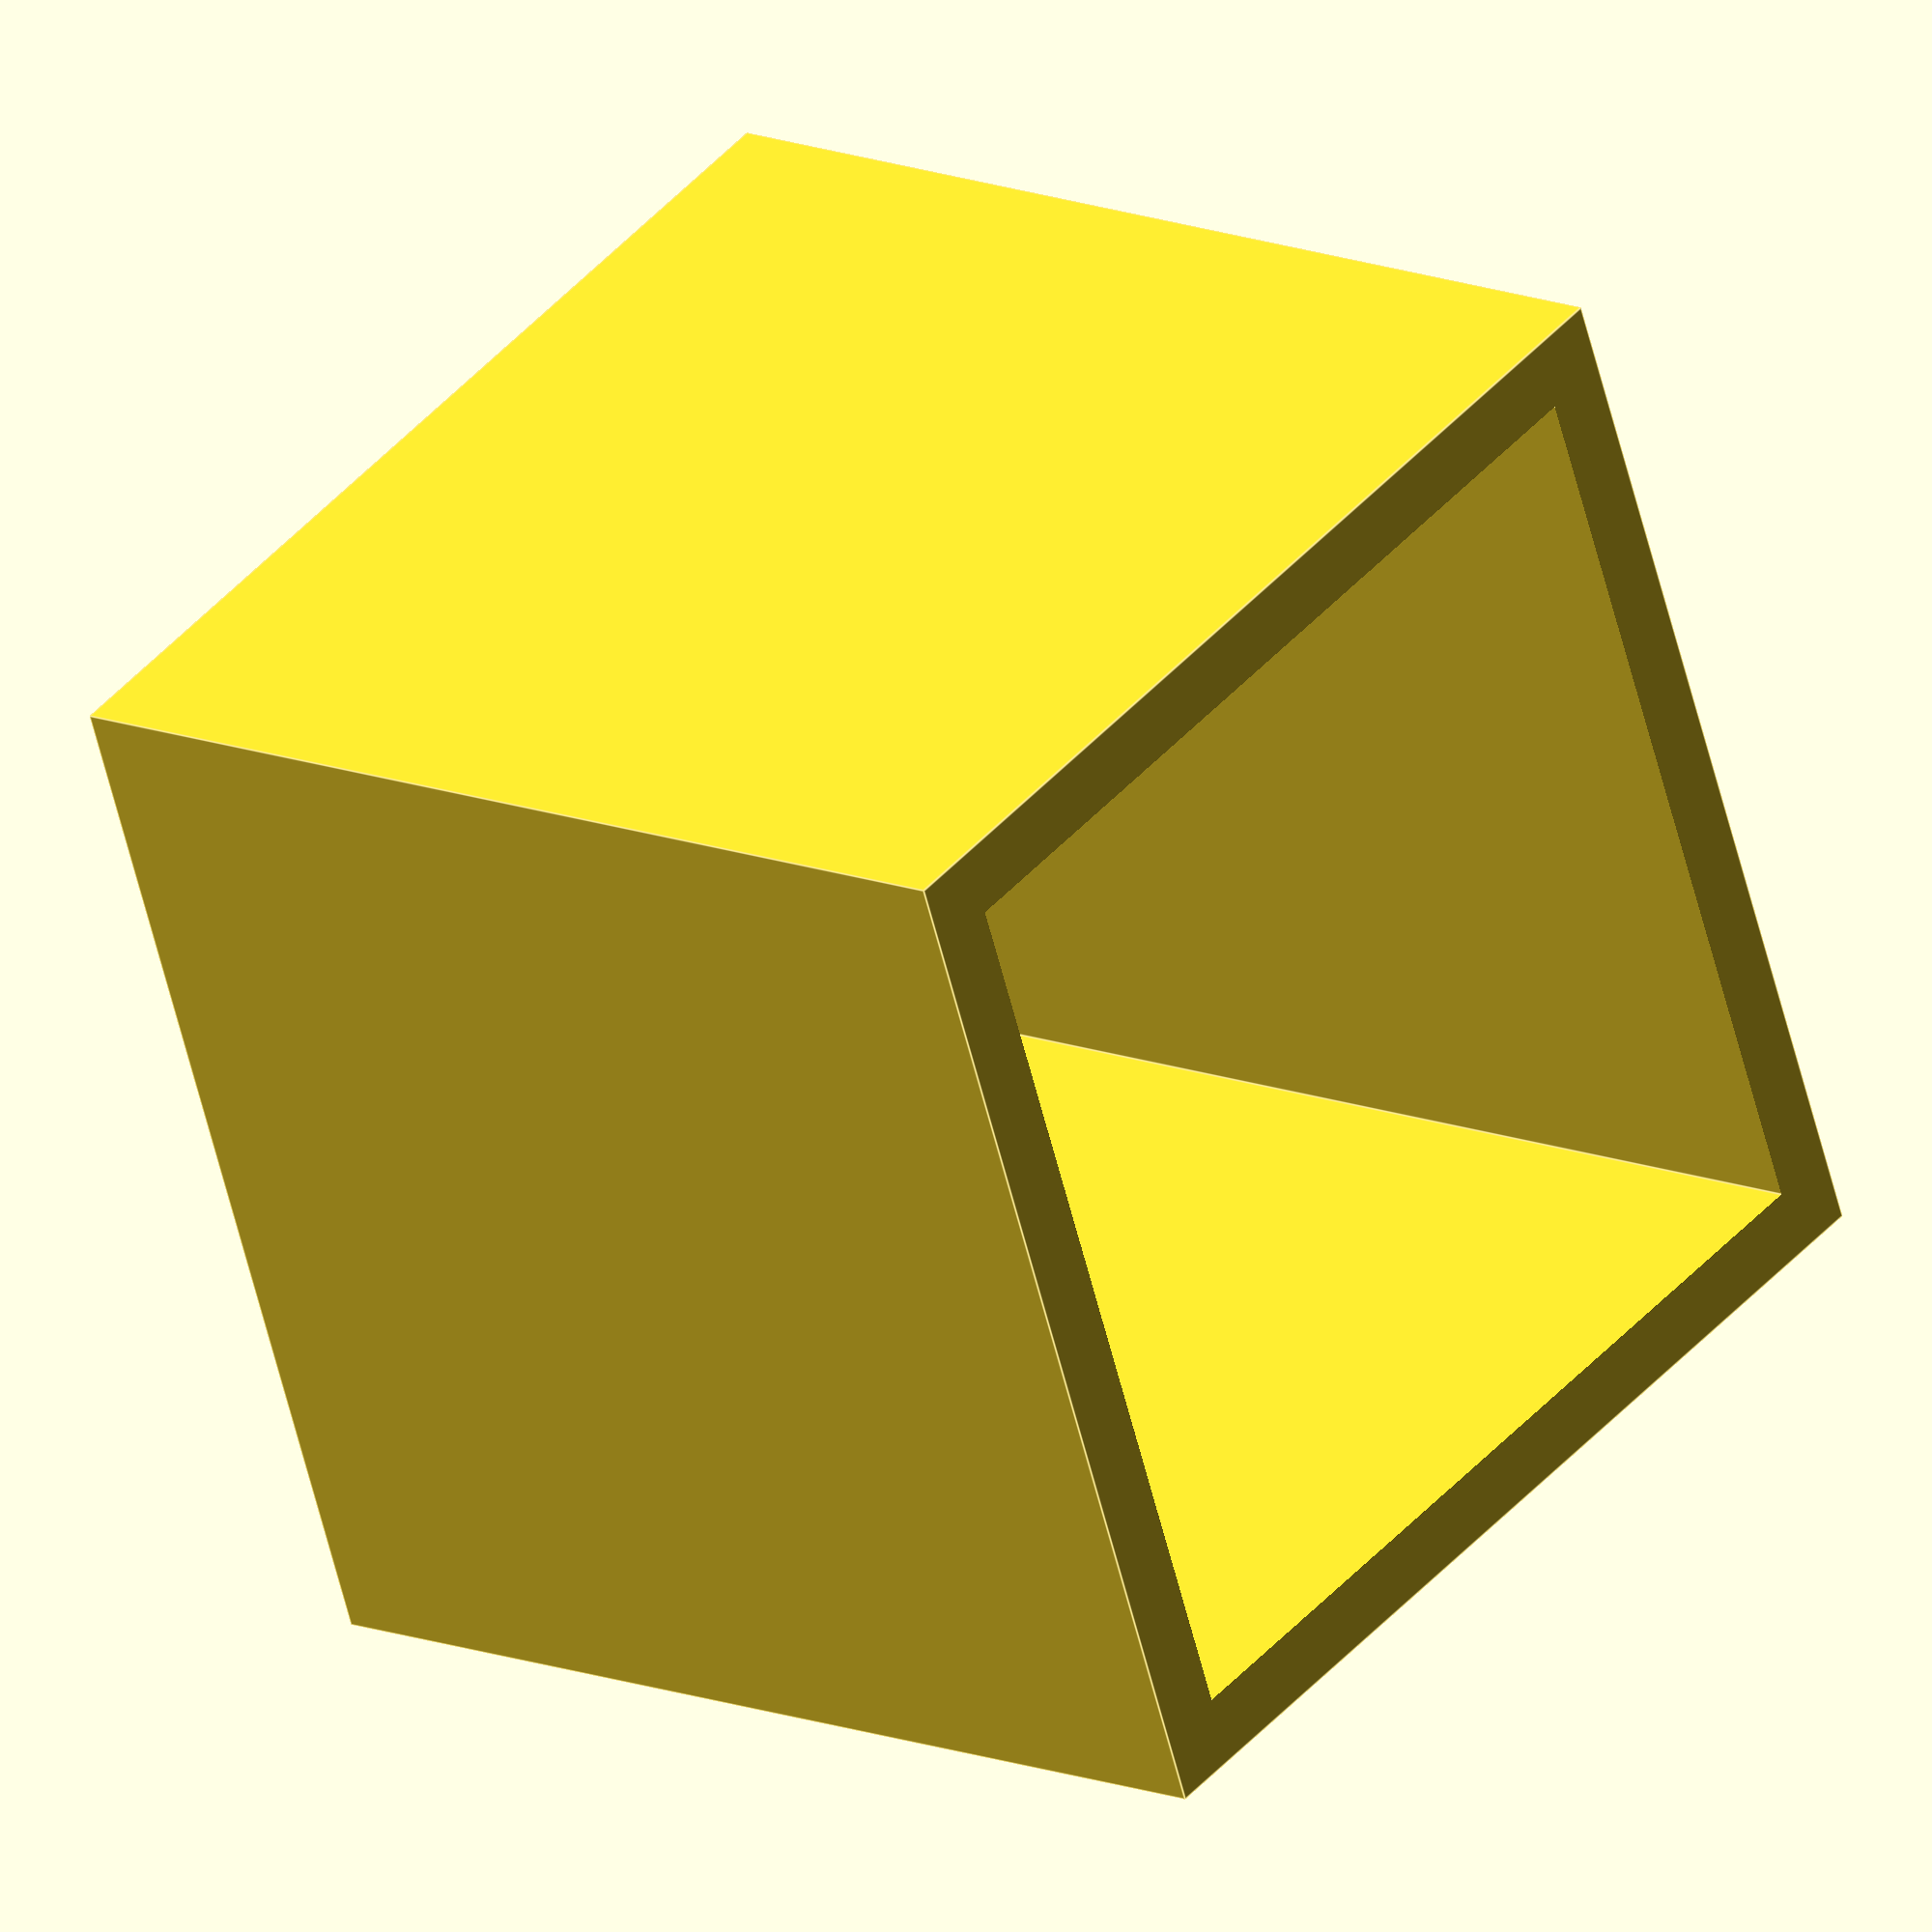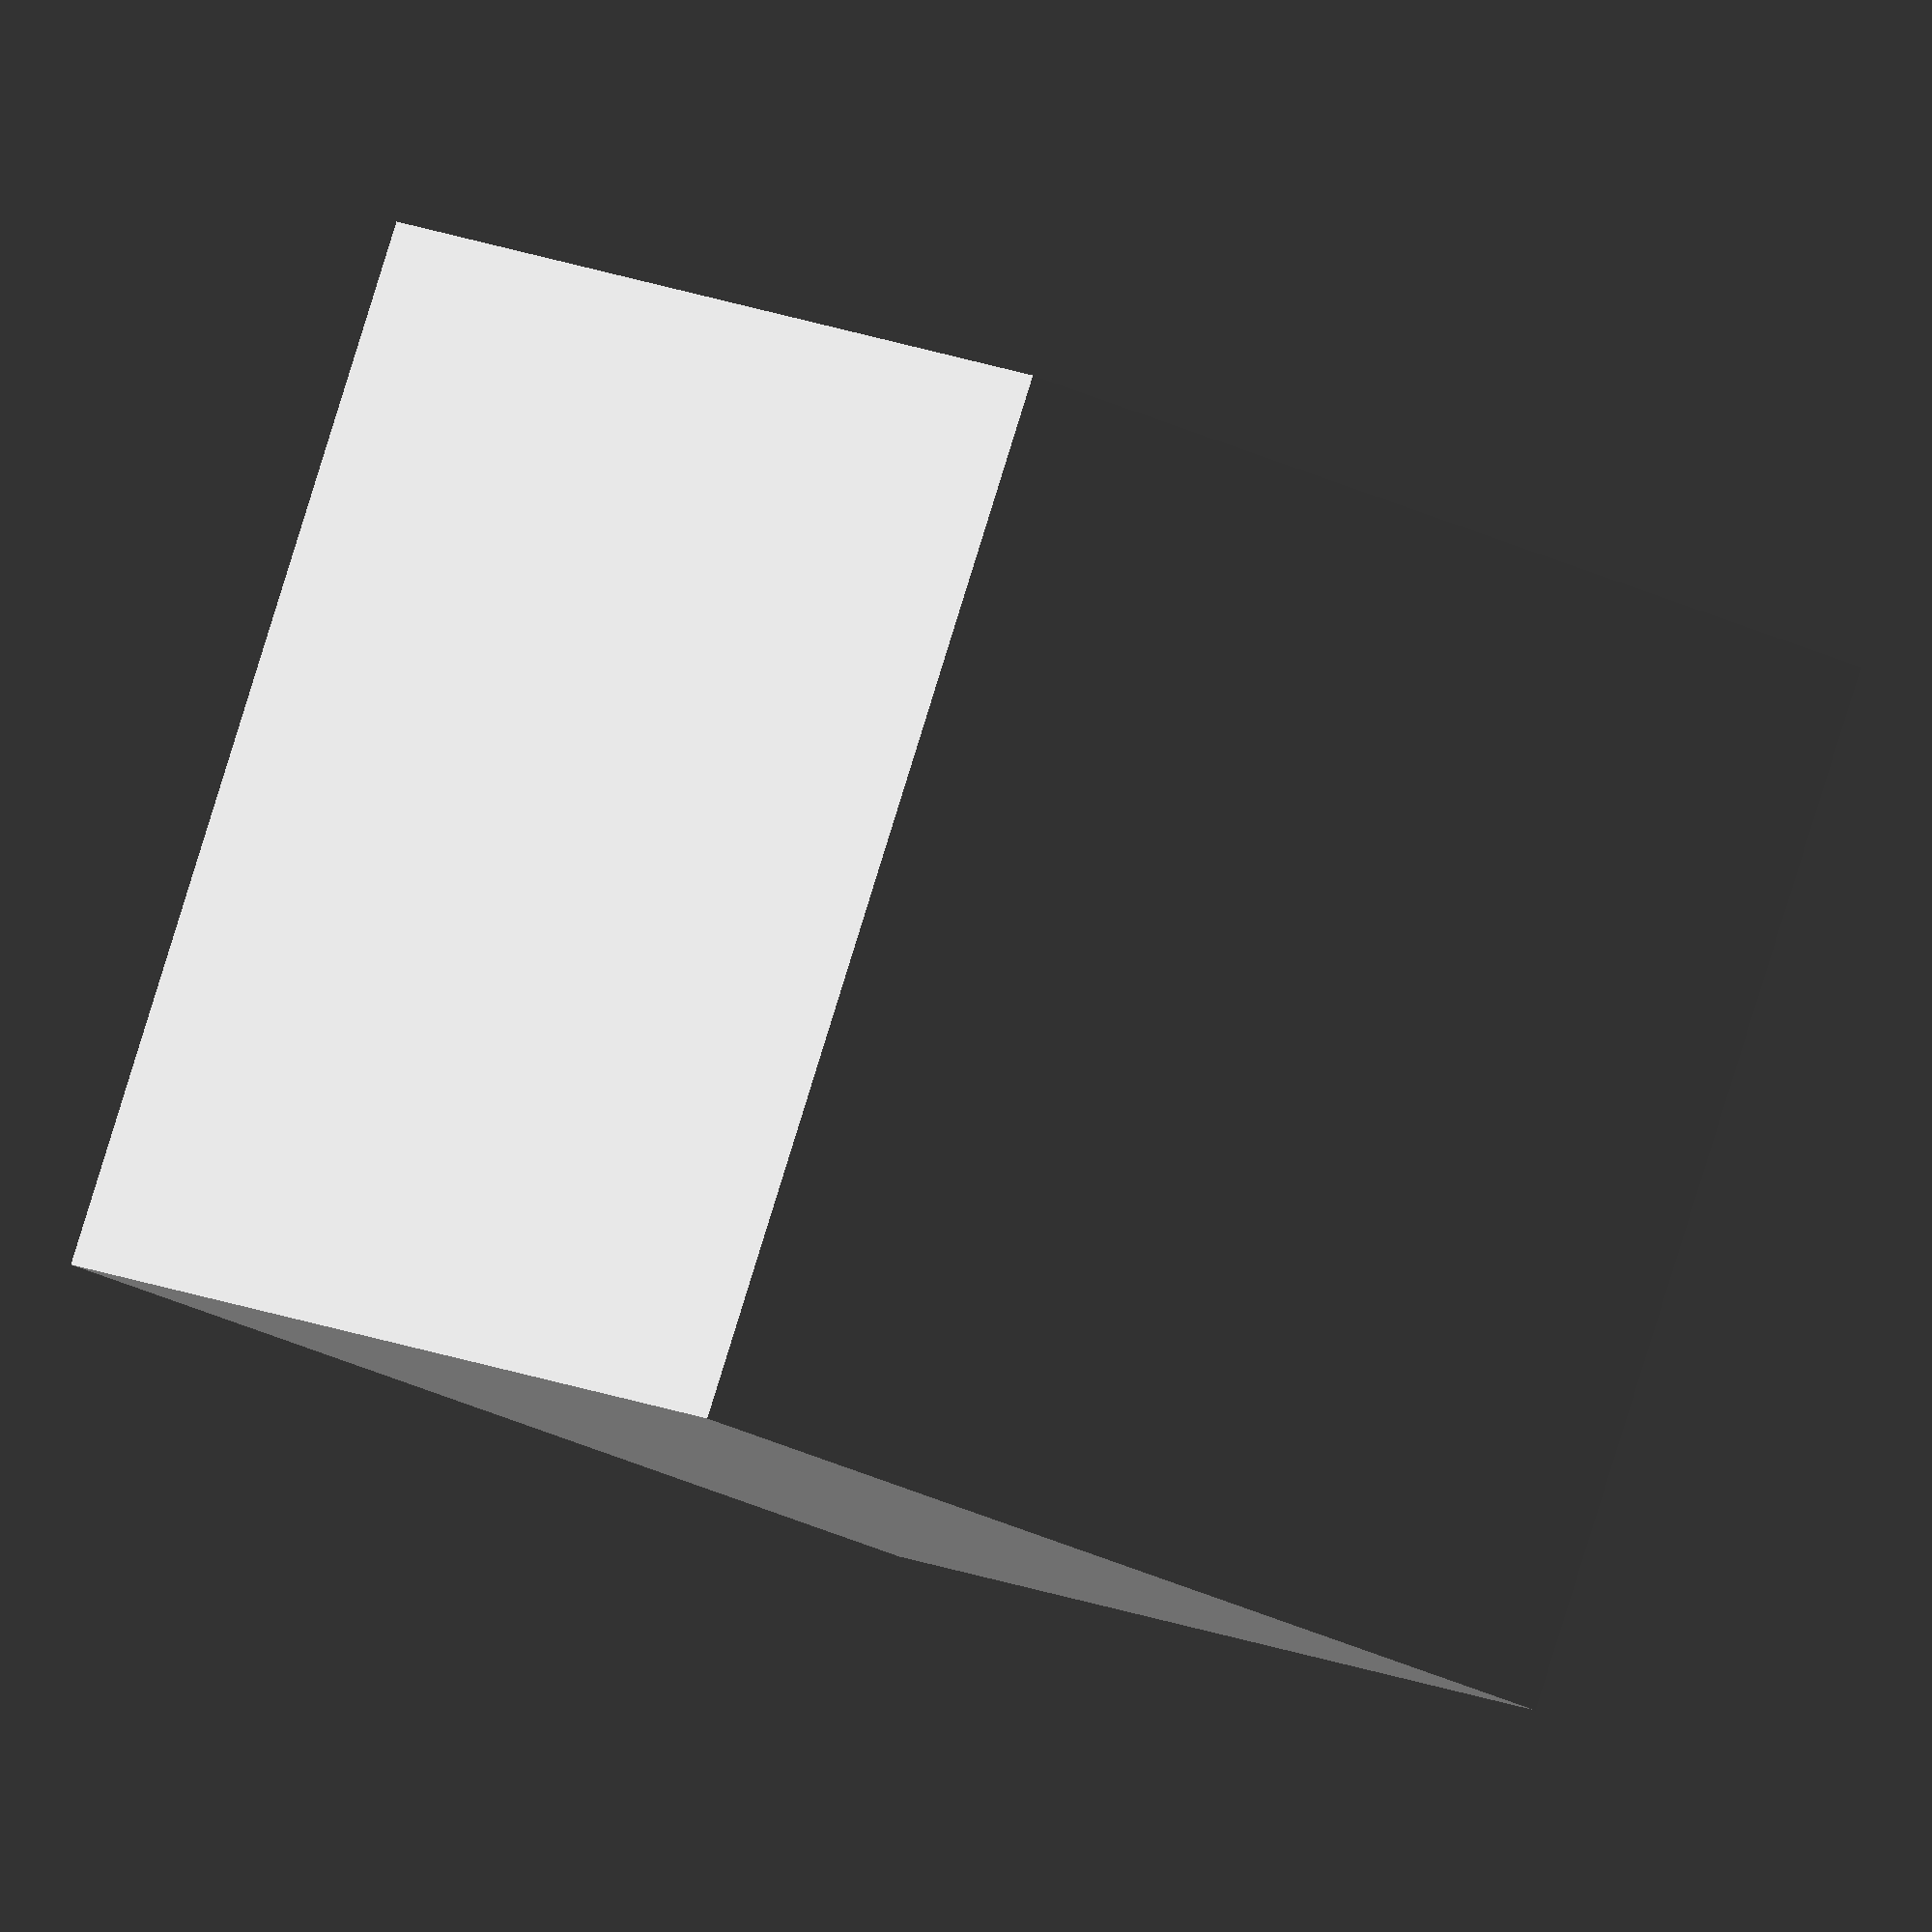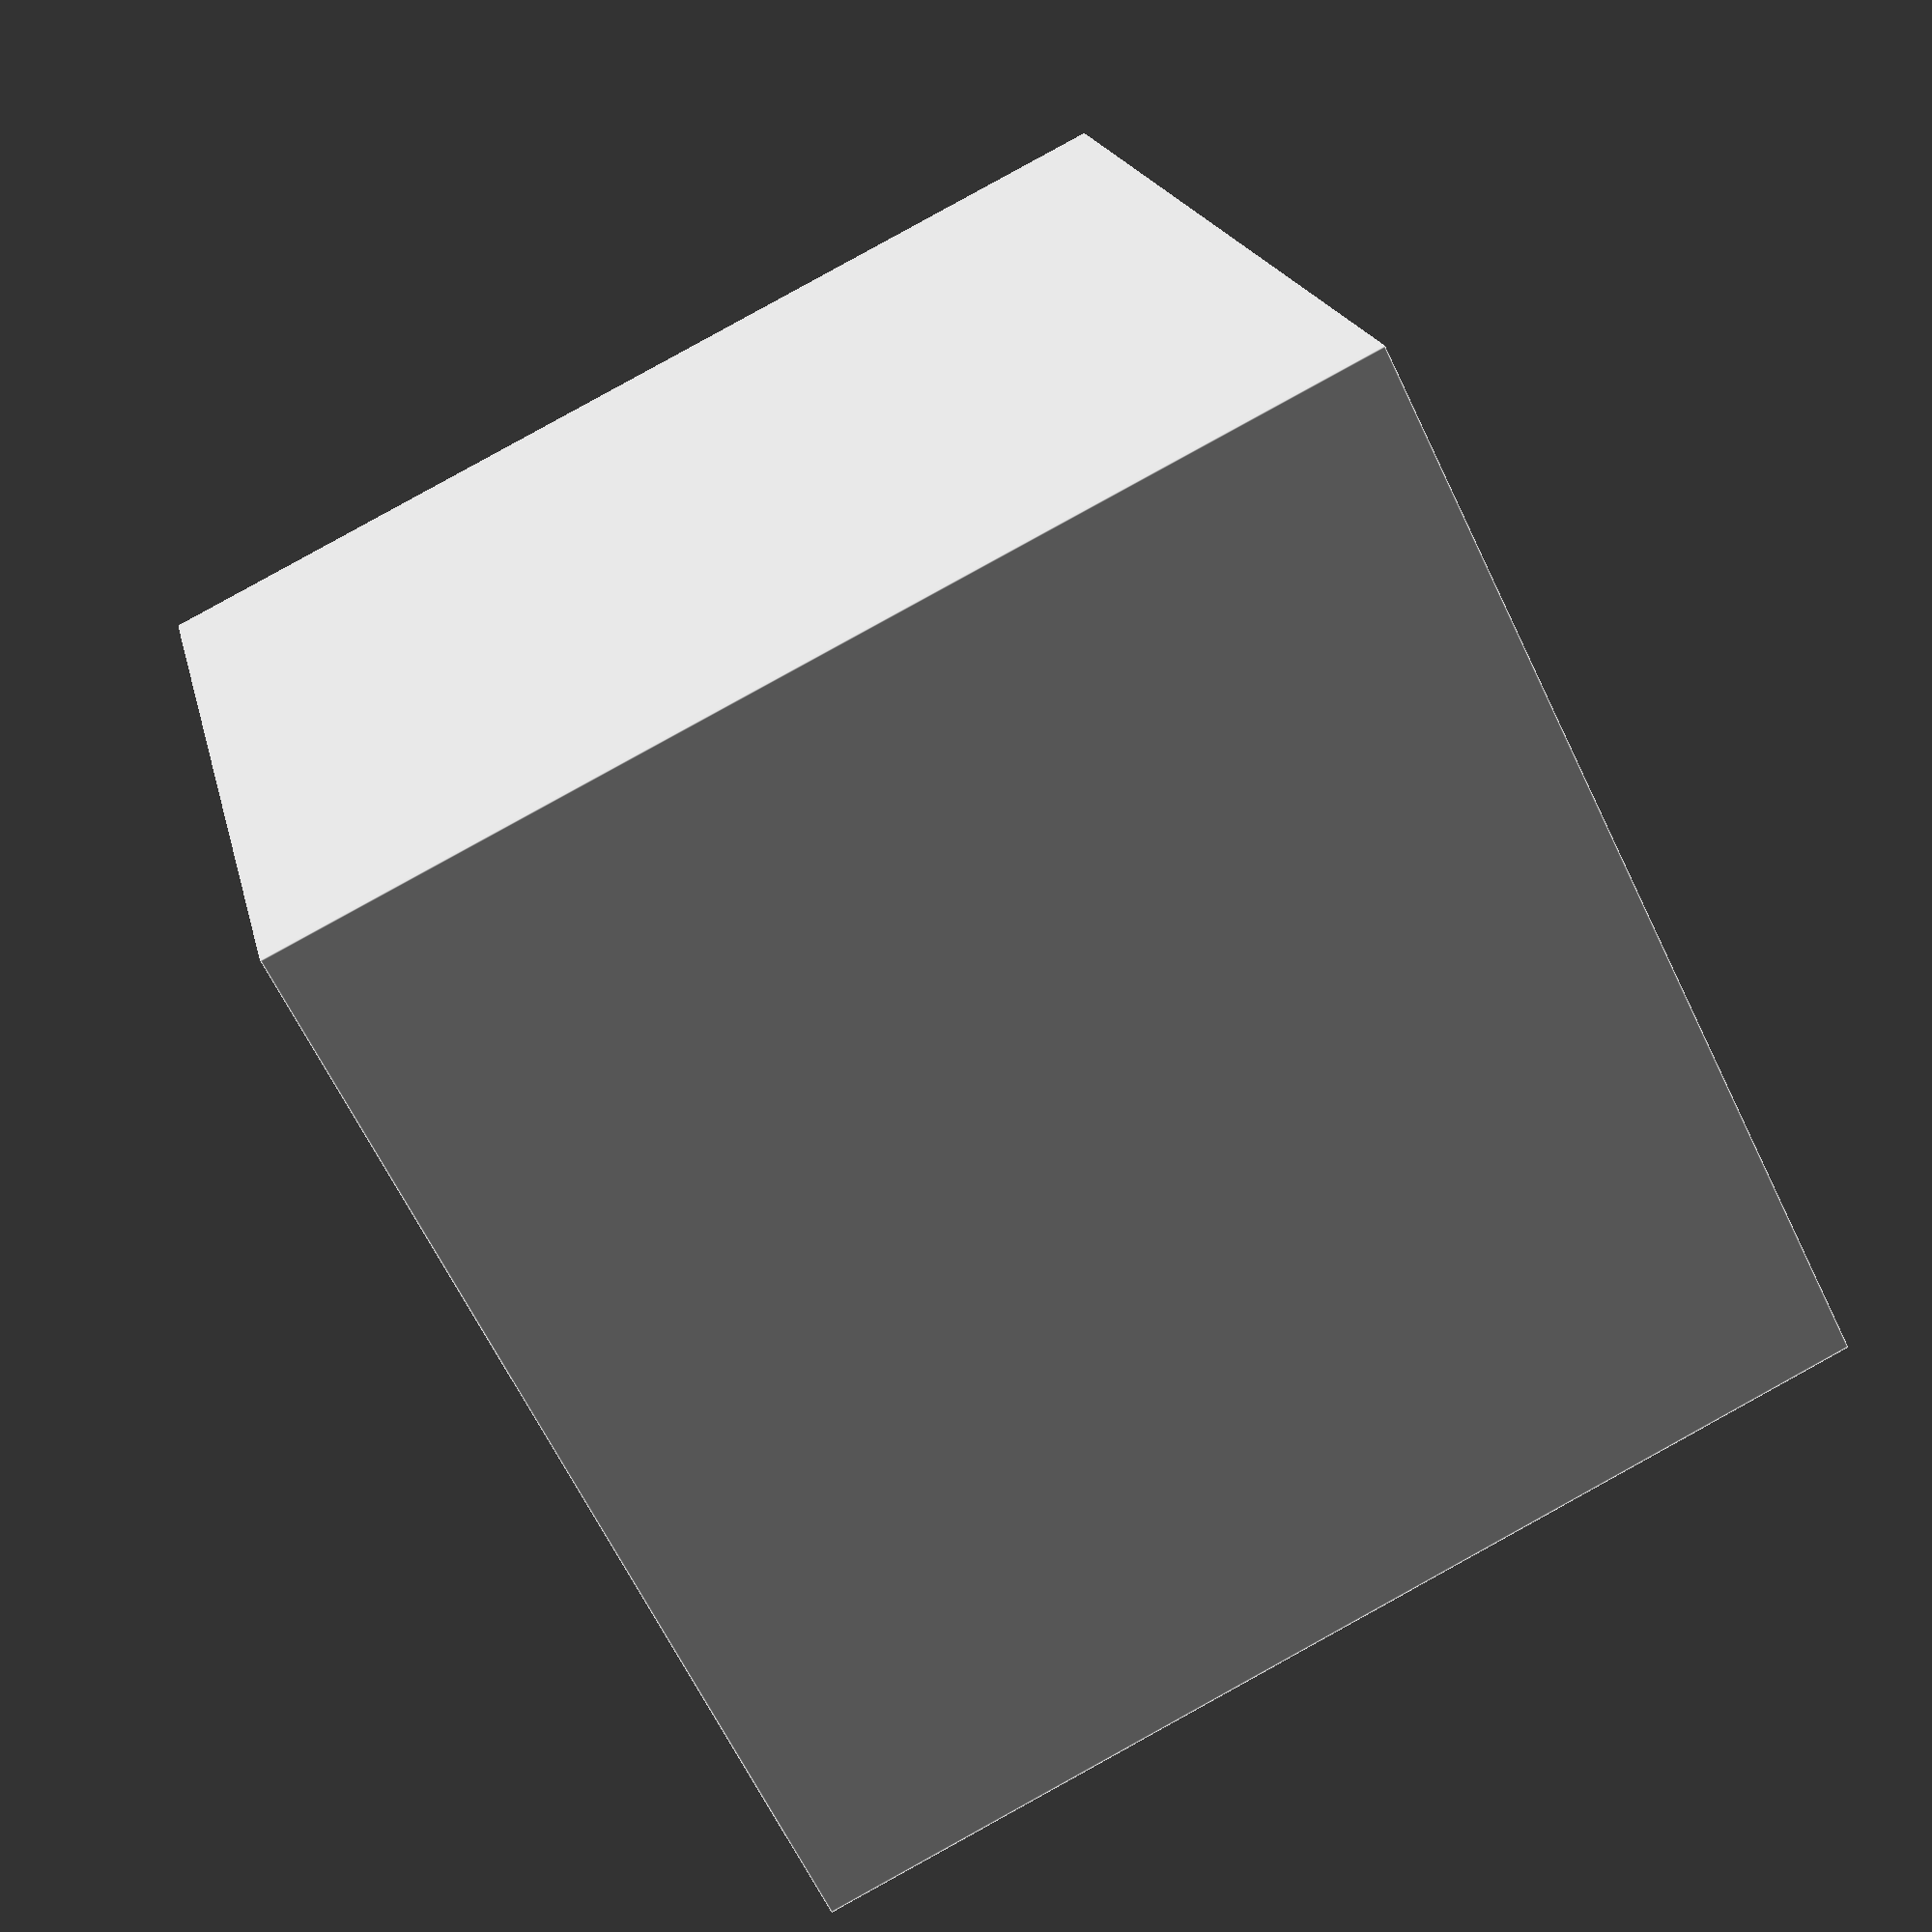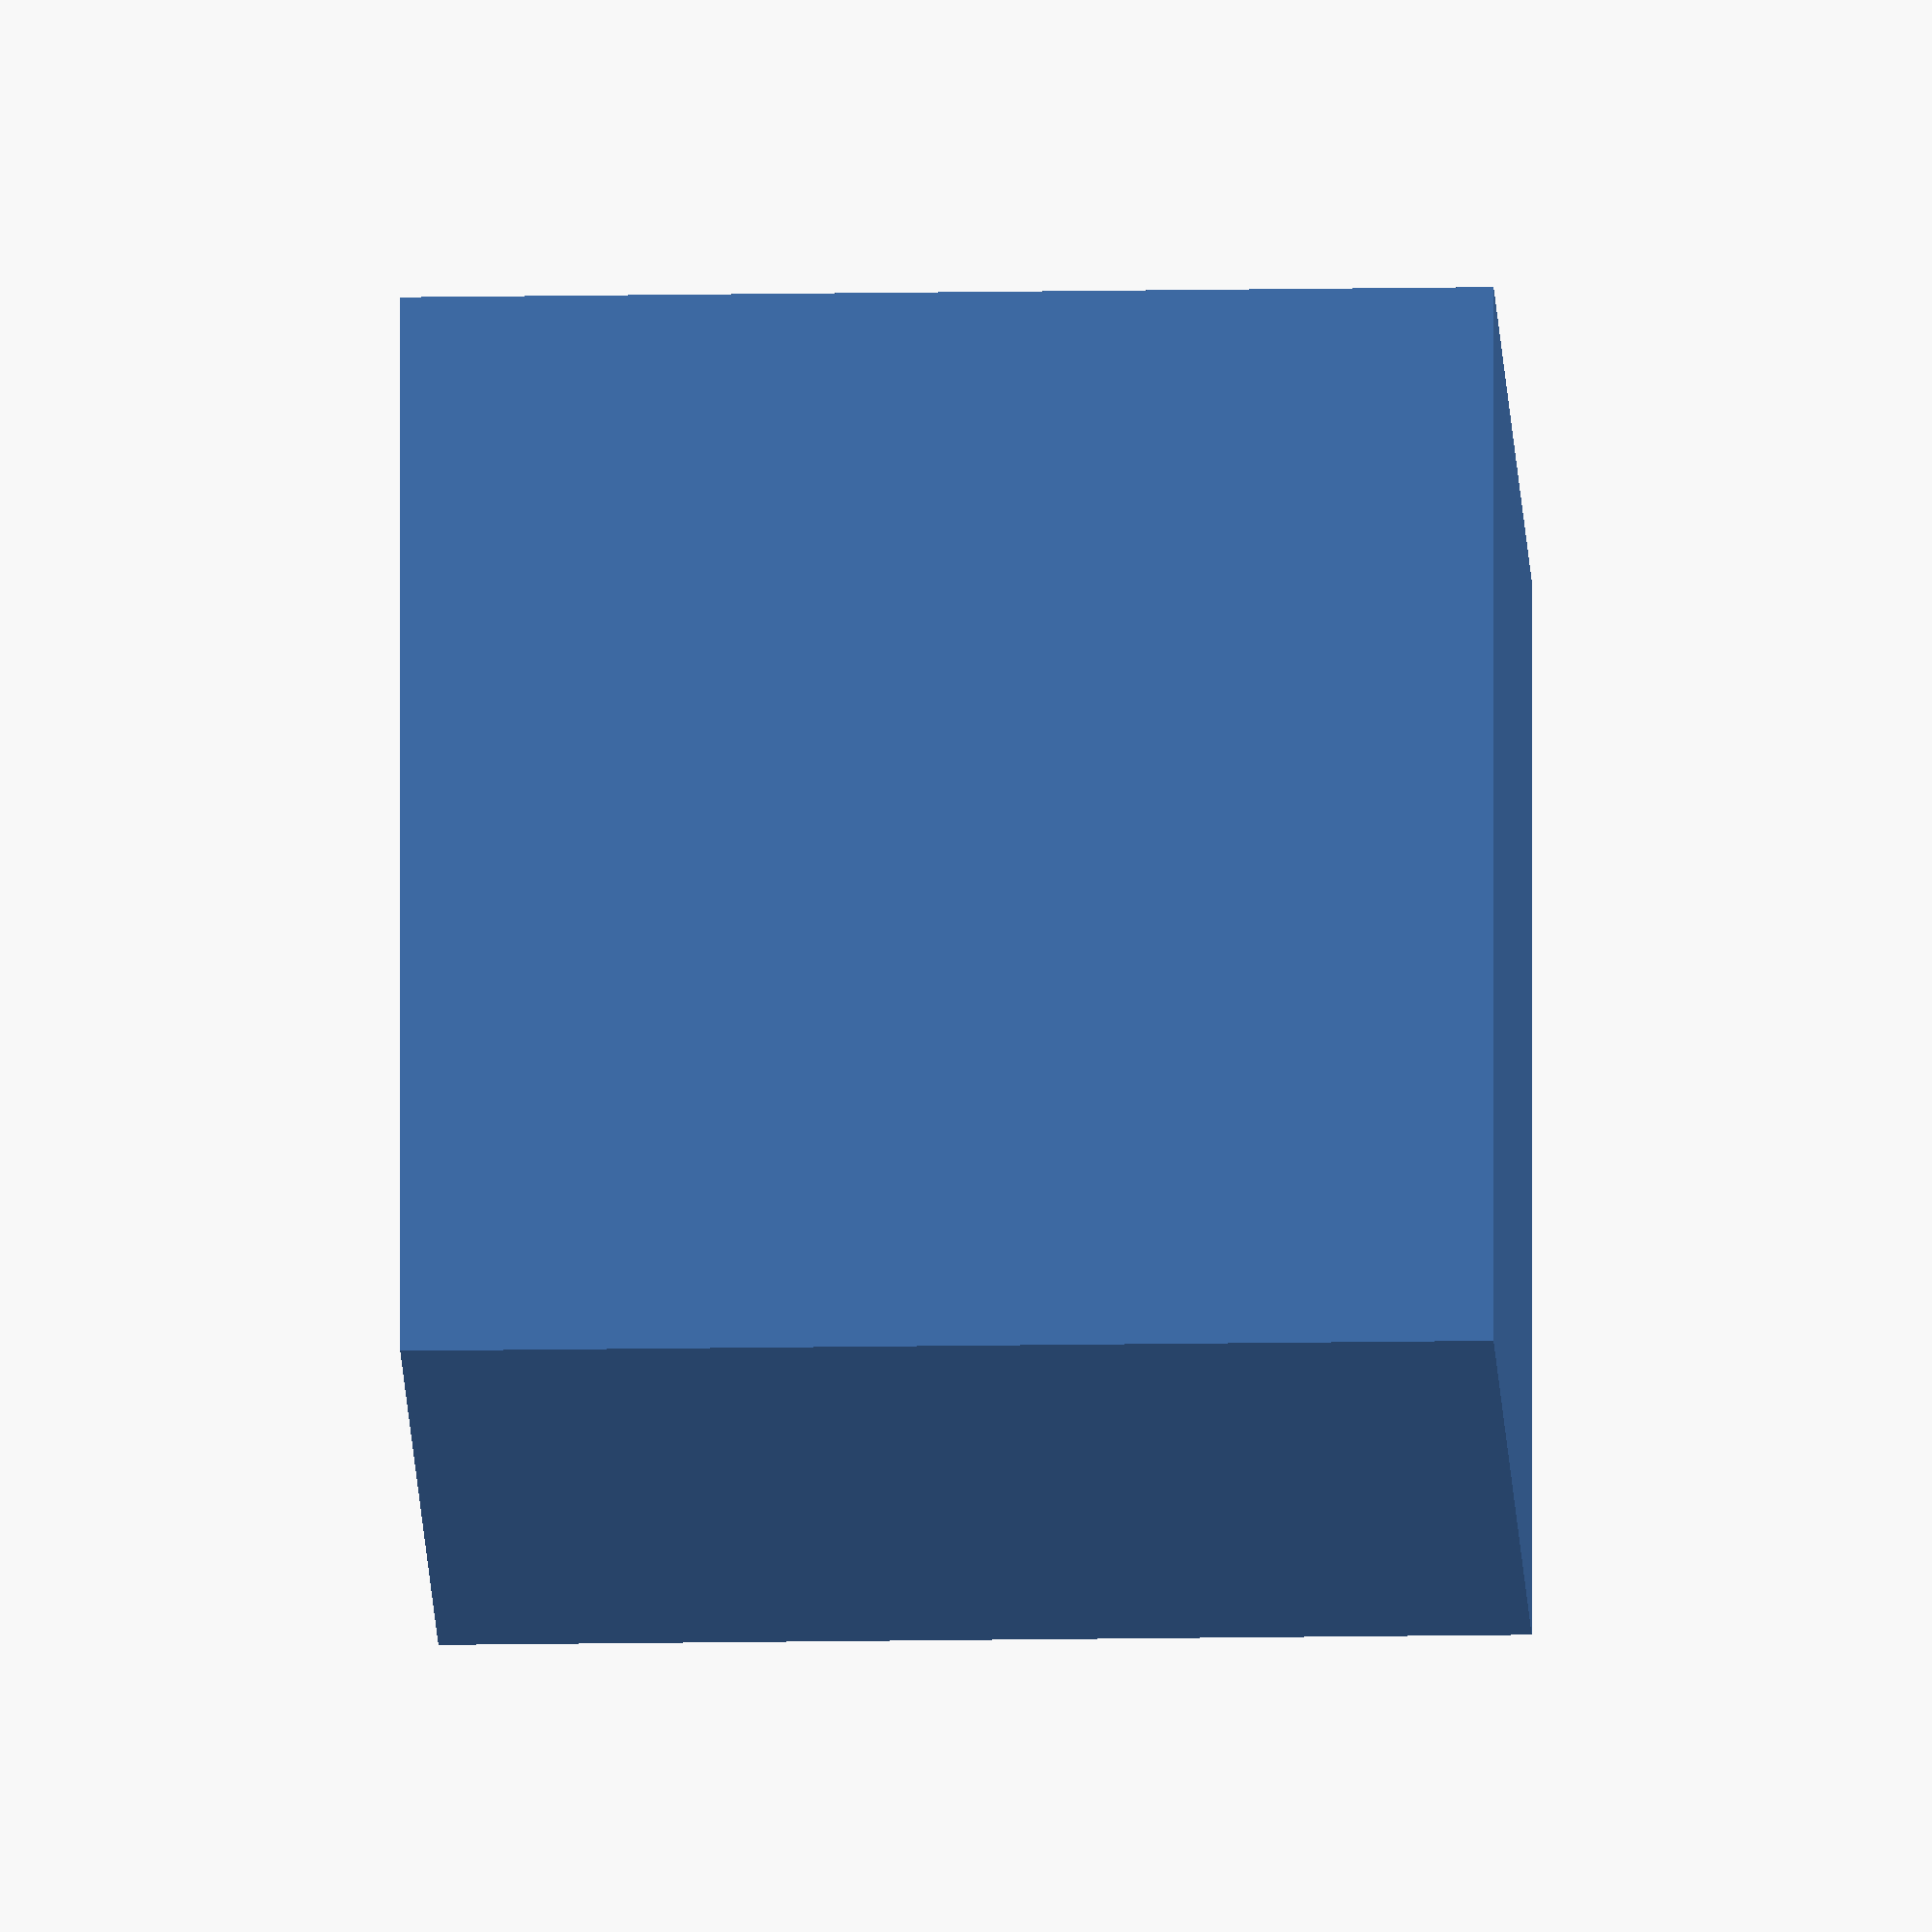
<openscad>
csize = 30;
thickness = 2;

difference() {
    cube(size=csize);
    translate([thickness, thickness, thickness]){
        cube([
            csize - 2 * thickness,
            csize - 2 * thickness,
            csize
        ]);
    };
};



</openscad>
<views>
elev=345.7 azim=158.3 roll=310.3 proj=o view=edges
elev=24.1 azim=152.9 roll=229.2 proj=o view=solid
elev=340.6 azim=116.3 roll=167.7 proj=p view=edges
elev=15.5 azim=269.9 roll=92.0 proj=o view=solid
</views>
